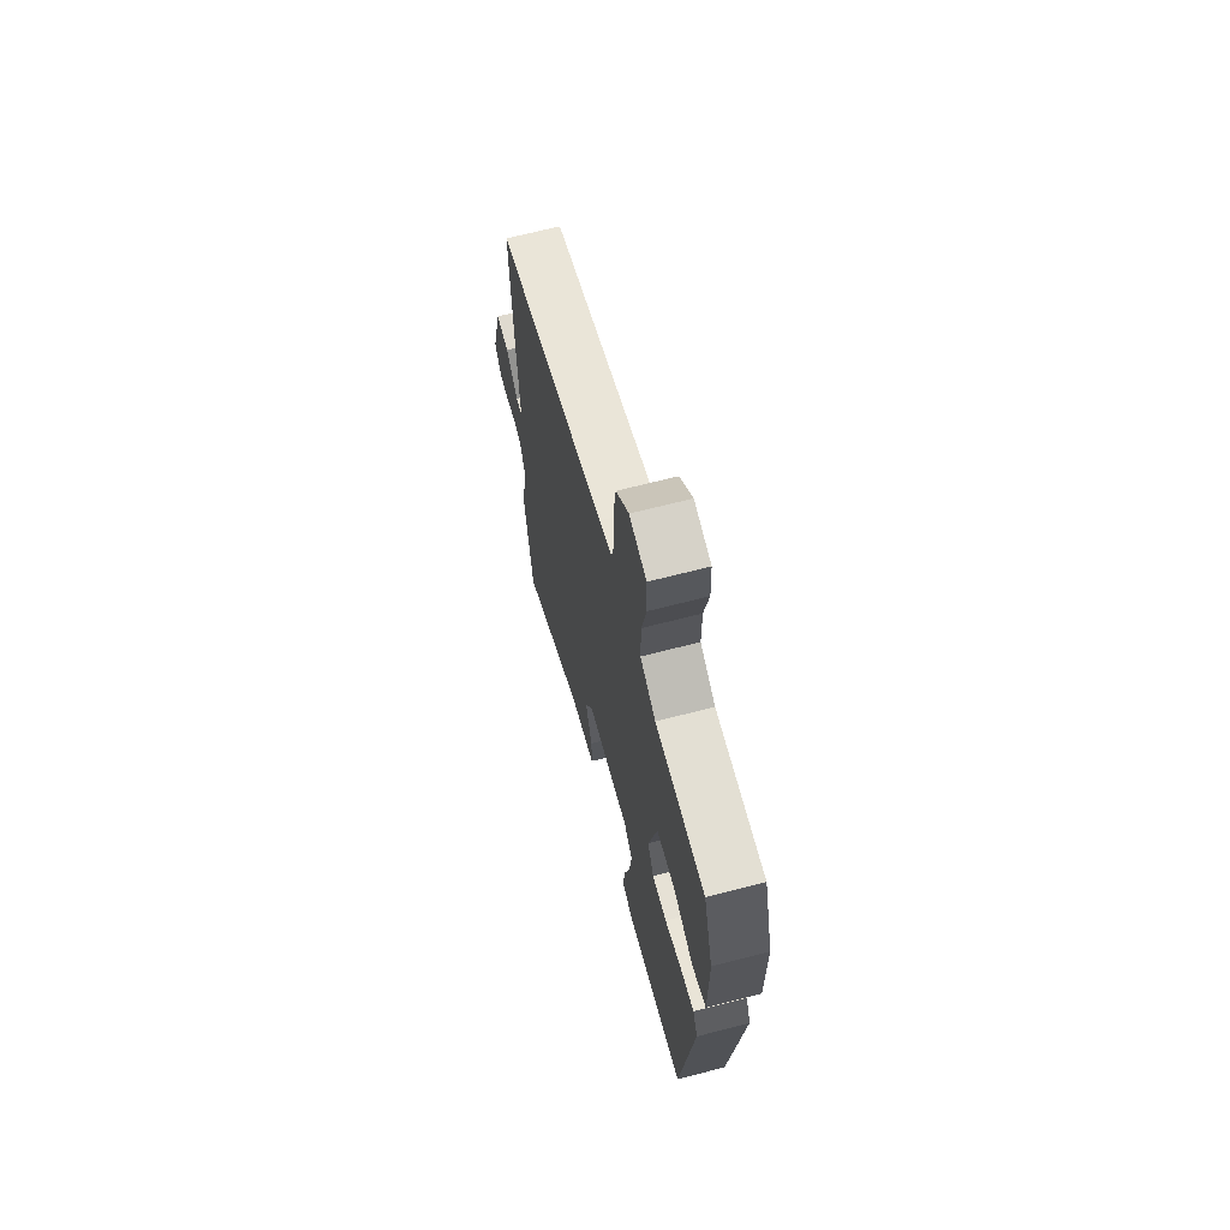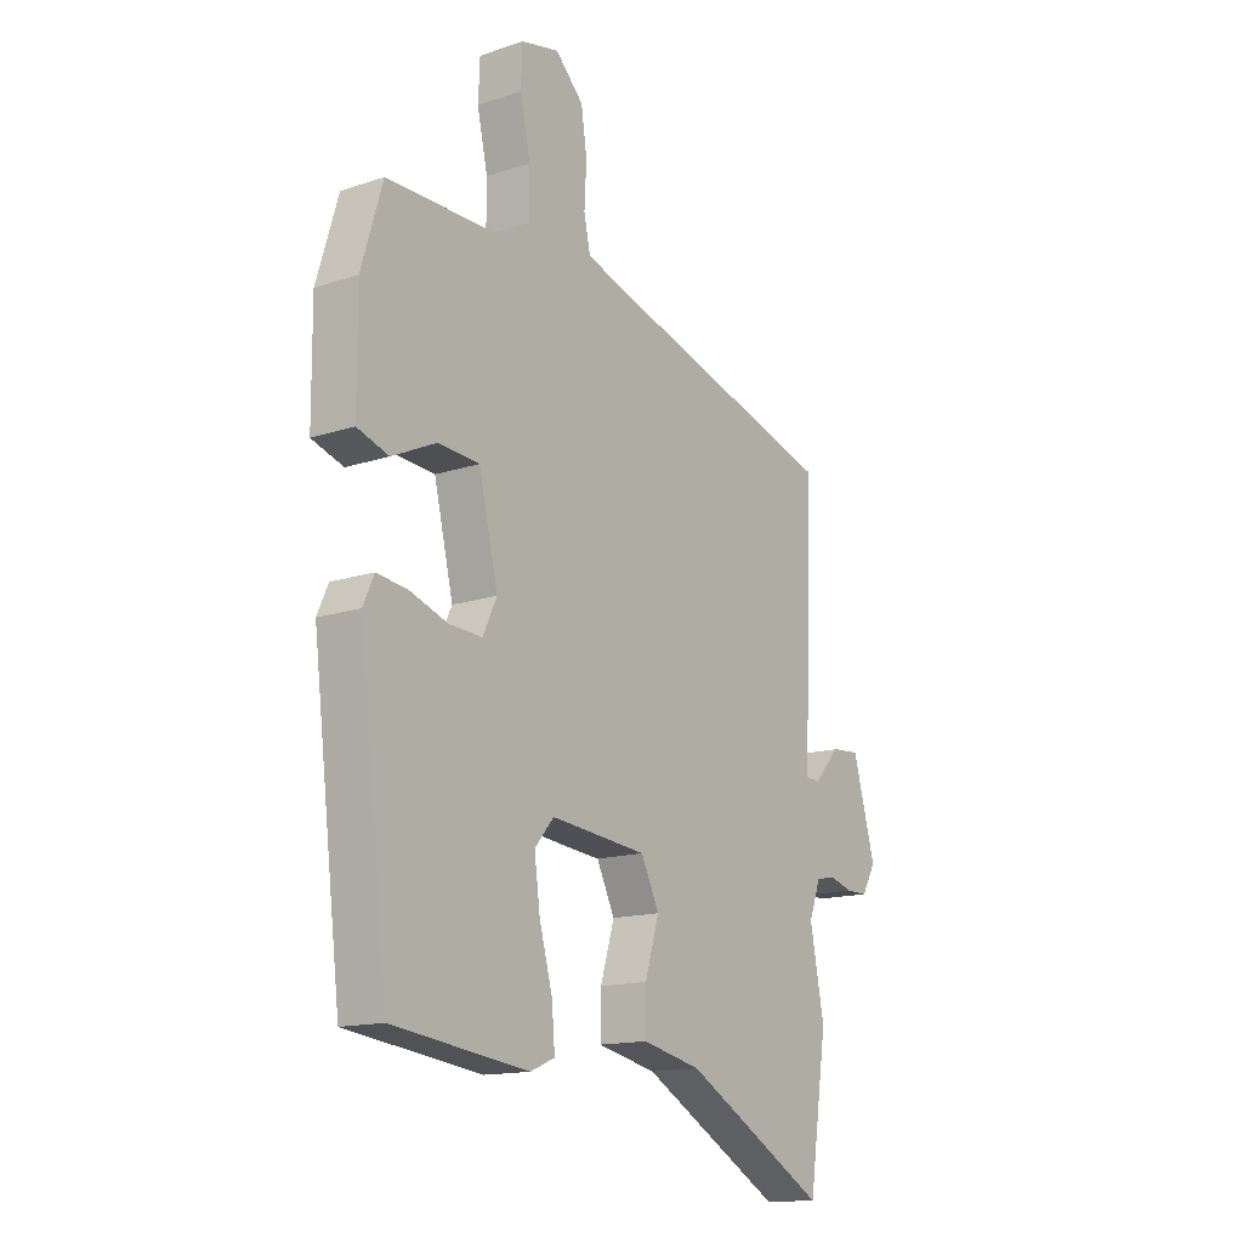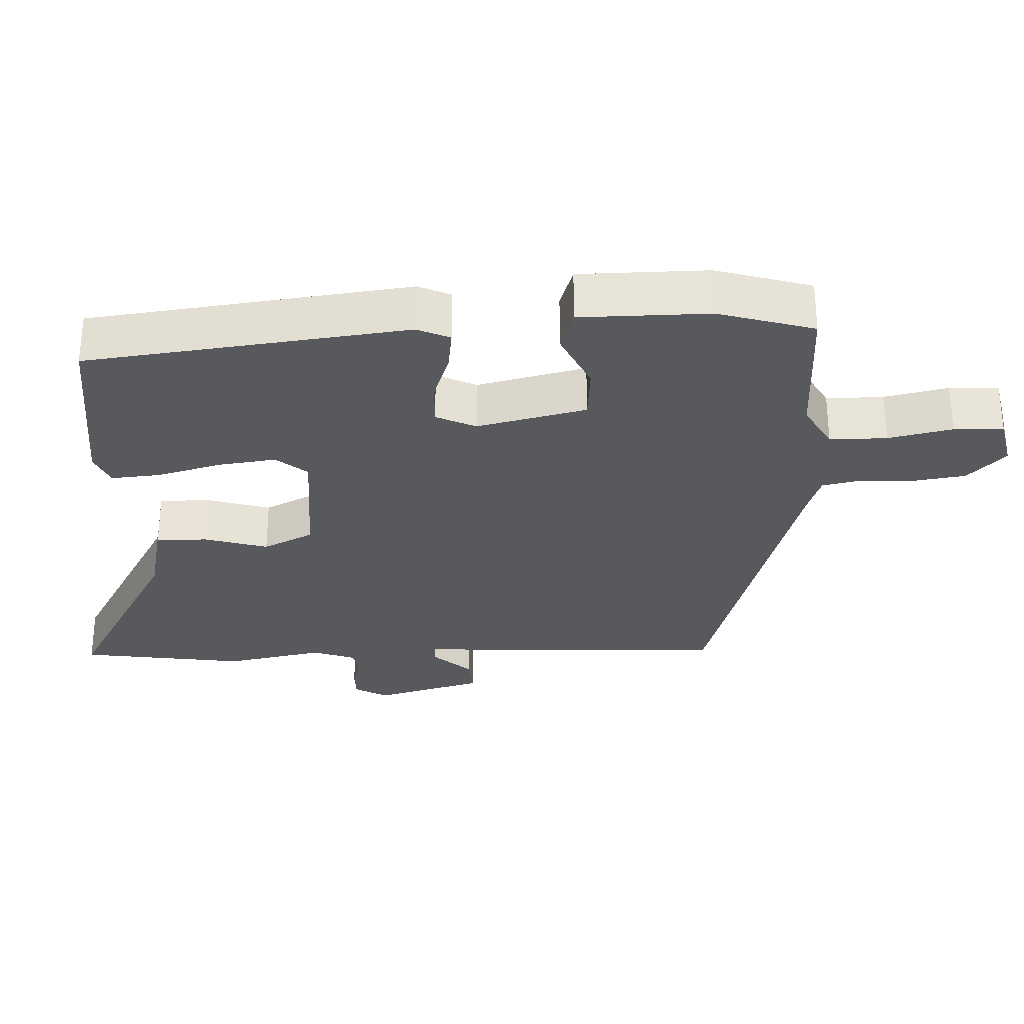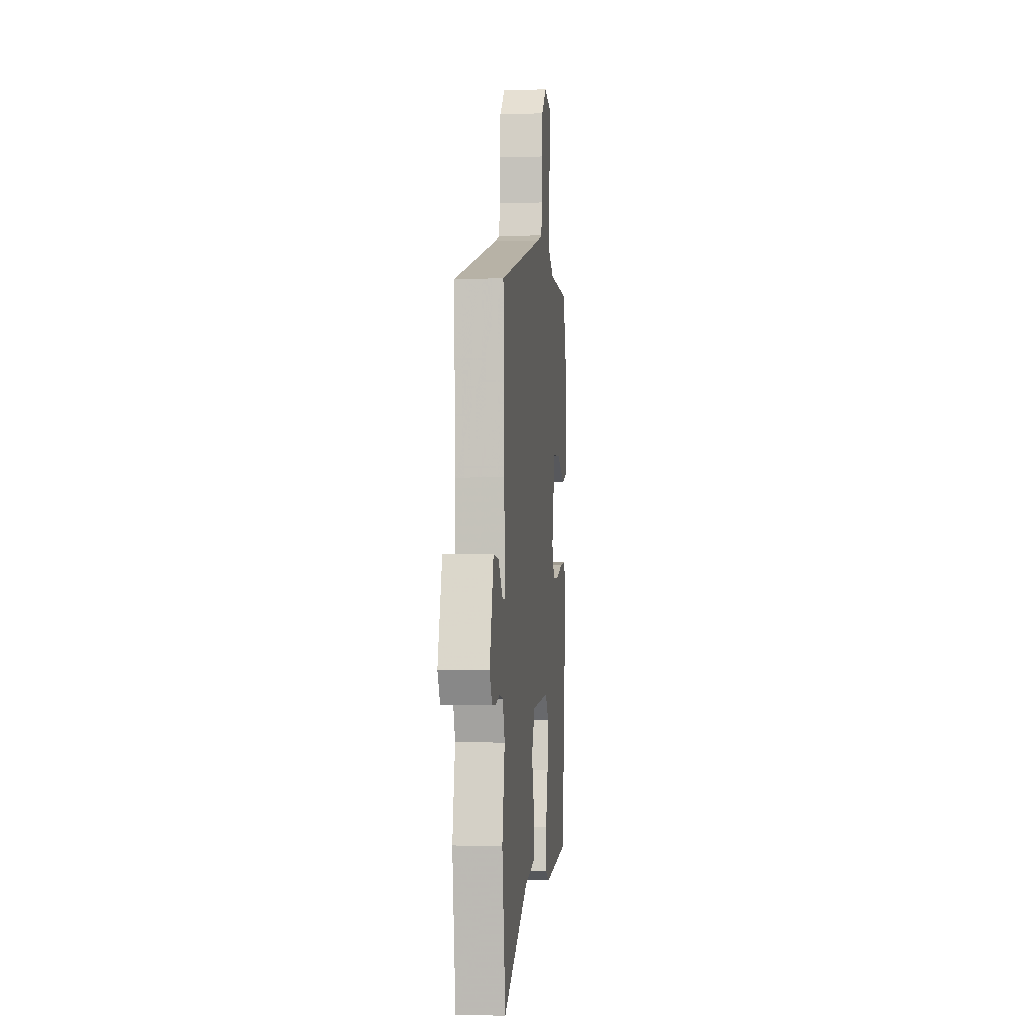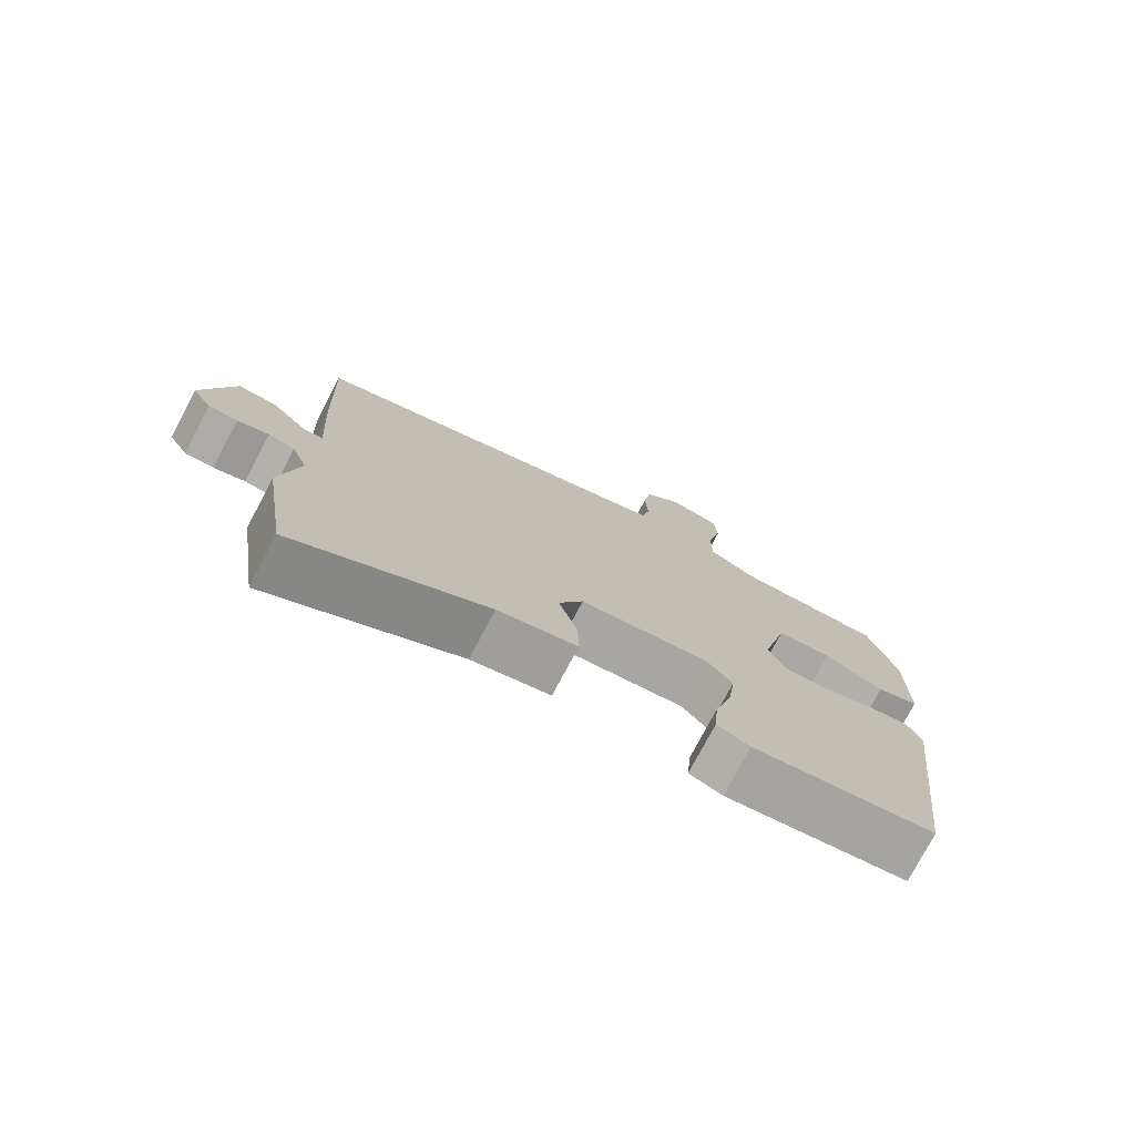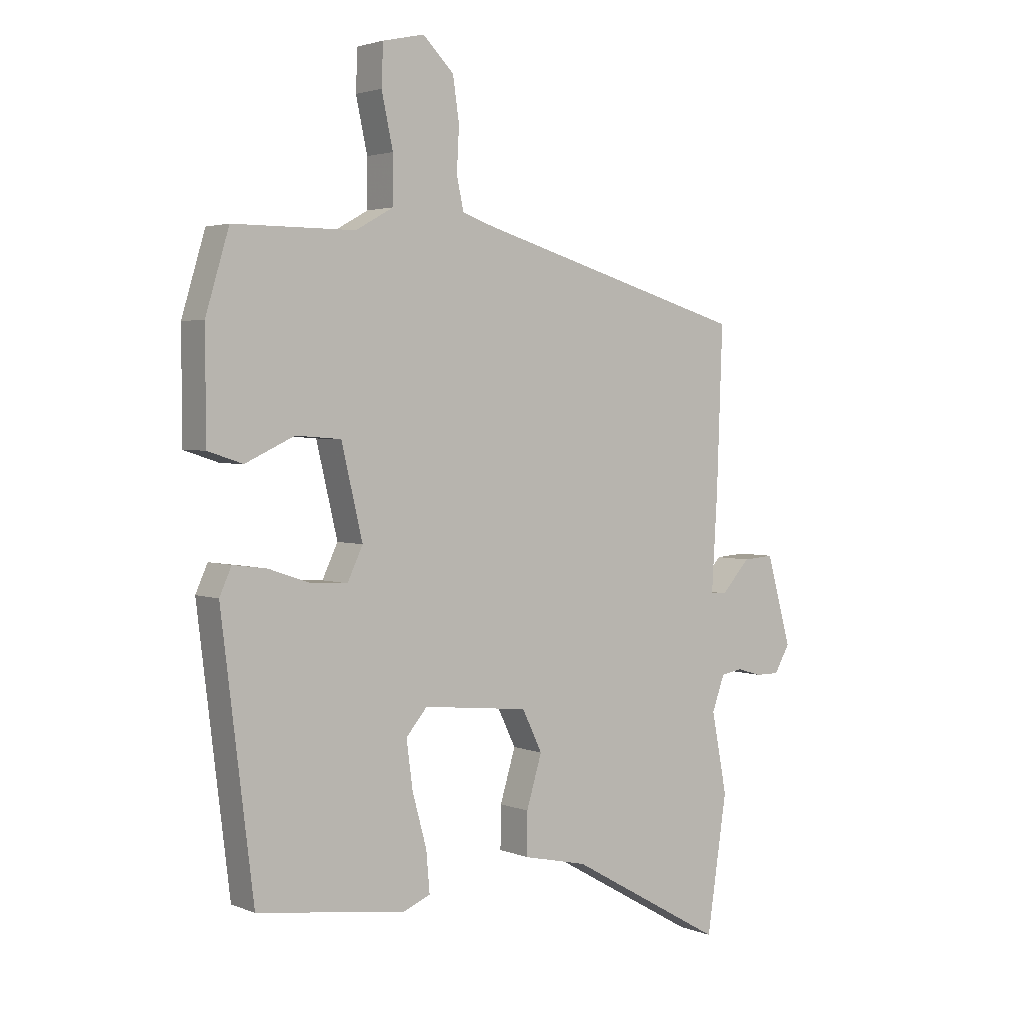
<metadata>
{"format":"obj","ext":"obj","renderer":"f3d","projection":"perspective","resolution":1024,"background":"white","views":[{"elev":66.9,"azim":-104.6,"up":"+Z"},{"elev":-14.6,"azim":-54.1,"up":"+Z"},{"elev":-30.1,"azim":-87.6,"up":"+Y"},{"elev":-3.6,"azim":96.5,"up":"+Z"},{"elev":-76.5,"azim":152.1,"up":"+Z"},{"elev":2.9,"azim":-36.8,"up":"+Z"}]}
</metadata>
<code>
v -0.437 0.07 0.509
v -0.224 0.07 0.509
v -0.158 0.07 0.546
v -0.158 0.07 0.628
v -0.178 0.07 0.72
v -0.175 0.07 0.791
v -0.102 0.07 0.807
v -0.048 0.07 0.753
v -0.037 0.07 0.678
v -0.041 0.07 0.602
v -0.029 0.07 0.545
v 0.026 0.07 0.526
v 0.503 0.07 0.385
v 0.493 0.07 0.105
v 0.483 0.07 -0.065
v 0.511 0.07 -0.067
v 0.561 0.07 -0.012
v 0.615 0.07 -0.008
v 0.658 0.07 -0.164
v 0.631 0.07 -0.211
v 0.59 0.07 -0.211
v 0.546 0.07 -0.198
v 0.509 0.07 -0.205
v 0.487 0.07 -0.266
v 0.514 0.07 -0.407
v 0.479 0.07 -0.644
v 0.206 0.07 -0.489
v 0.093 0.07 -0.464
v 0.094 0.07 -0.39
v 0.121 0.07 -0.3
v 0.086 0.07 -0.228
v -0.099 0.07 -0.209
v -0.136 0.07 -0.253
v -0.125 0.07 -0.336
v -0.1 0.07 -0.428
v -0.094 0.07 -0.499
v -0.141 0.07 -0.519
v -0.402 0.07 -0.485
v -0.458 0.07 -0.024
v -0.437 0.07 0.023
v -0.377 0.07 0.015
v -0.304 0.07 -0.01
v -0.241 0.07 -0.013
v -0.214 0.07 0.044
v -0.251 0.07 0.201
v -0.33 0.07 0.207
v -0.416 0.07 0.167
v -0.477 0.07 0.187
v -0.478 0.07 0.372
v -0.437 0 0.509
v -0.224 0 0.509
v -0.158 0 0.546
v -0.158 0 0.628
v -0.178 0 0.72
v -0.175 0 0.791
v -0.102 0 0.807
v -0.048 0 0.753
v -0.037 0 0.678
v -0.041 0 0.602
v -0.029 0 0.545
v 0.026 0 0.526
v 0.503 0 0.385
v 0.493 0 0.105
v 0.483 0 -0.065
v 0.511 0 -0.067
v 0.561 0 -0.012
v 0.615 0 -0.008
v 0.658 0 -0.164
v 0.631 0 -0.211
v 0.59 0 -0.211
v 0.546 0 -0.198
v 0.509 0 -0.205
v 0.487 0 -0.266
v 0.514 0 -0.407
v 0.479 0 -0.644
v 0.206 0 -0.489
v 0.093 0 -0.464
v 0.094 0 -0.39
v 0.121 0 -0.3
v 0.086 0 -0.228
v -0.099 0 -0.209
v -0.136 0 -0.253
v -0.125 0 -0.336
v -0.1 0 -0.428
v -0.094 0 -0.499
v -0.141 0 -0.519
v -0.402 0 -0.485
v -0.458 0 -0.024
v -0.437 0 0.023
v -0.377 0 0.015
v -0.304 0 -0.01
v -0.241 0 -0.013
v -0.214 0 0.044
v -0.251 0 0.201
v -0.33 0 0.207
v -0.416 0 0.167
v -0.477 0 0.187
v -0.478 0 0.372
f 46 47 48 49
f 45 46 49 1
f 39 40 41 42
f 39 42 43
f 38 39 43
f 37 38 43 44
f 34 35 36 37
f 33 34 37 44
f 27 28 29 30
f 25 26 27 30
f 24 25 30 31
f 23 24 31 32
f 19 20 21 22
f 19 22 23 32
f 16 17 18 19
f 15 16 19 32
f 12 13 14 15
f 11 12 15 32
f 7 8 9 10
f 4 5 6 7
f 3 4 7 10
f 2 3 10 11
f 45 1 2
f 32 33 44 45
f 2 11 32 45
f 98 97 96 95
f 50 98 95 94
f 91 90 89 88
f 92 91 88
f 92 88 87
f 93 92 87 86
f 86 85 84 83
f 93 86 83 82
f 79 78 77 76
f 79 76 75 74
f 80 79 74 73
f 81 80 73 72
f 71 70 69 68
f 81 72 71 68
f 68 67 66 65
f 81 68 65 64
f 64 63 62 61
f 81 64 61 60
f 59 58 57 56
f 56 55 54 53
f 59 56 53 52
f 60 59 52 51
f 51 50 94
f 94 93 82 81
f 94 81 60 51
f 1 50 51 2
f 2 51 52 3
f 3 52 53 4
f 4 53 54 5
f 5 54 55 6
f 6 55 56 7
f 7 56 57 8
f 8 57 58 9
f 9 58 59 10
f 10 59 60 11
f 11 60 61 12
f 12 61 62 13
f 13 62 63 14
f 14 63 64 15
f 15 64 65 16
f 16 65 66 17
f 17 66 67 18
f 18 67 68 19
f 19 68 69 20
f 20 69 70 21
f 21 70 71 22
f 22 71 72 23
f 23 72 73 24
f 24 73 74 25
f 25 74 75 26
f 26 75 76 27
f 27 76 77 28
f 28 77 78 29
f 29 78 79 30
f 30 79 80 31
f 31 80 81 32
f 32 81 82 33
f 33 82 83 34
f 34 83 84 35
f 35 84 85 36
f 36 85 86 37
f 37 86 87 38
f 38 87 88 39
f 39 88 89 40
f 40 89 90 41
f 41 90 91 42
f 42 91 92 43
f 43 92 93 44
f 44 93 94 45
f 45 94 95 46
f 46 95 96 47
f 47 96 97 48
f 48 97 98 49
f 49 98 50 1

</code>
